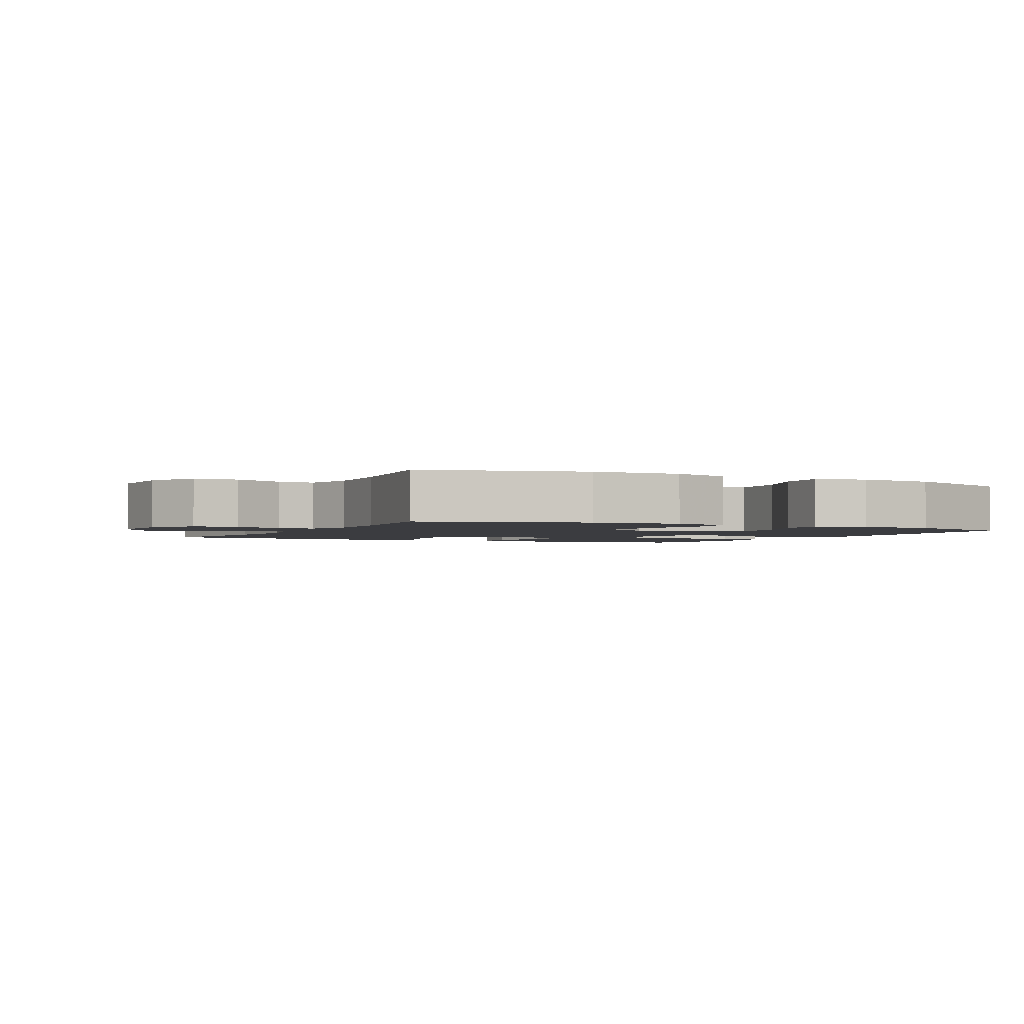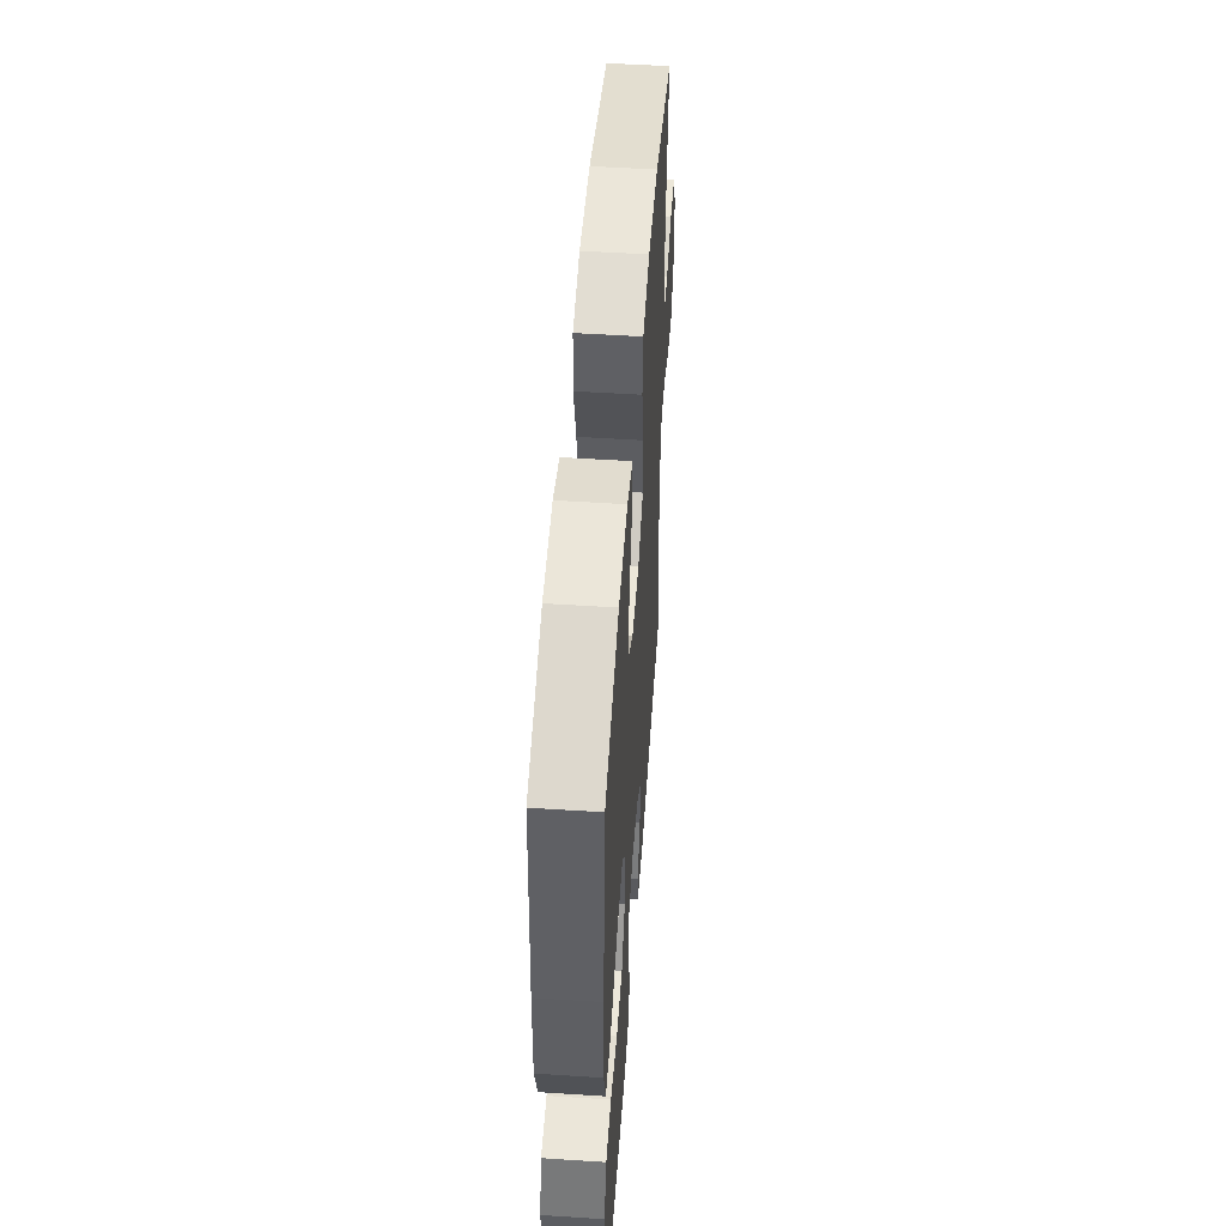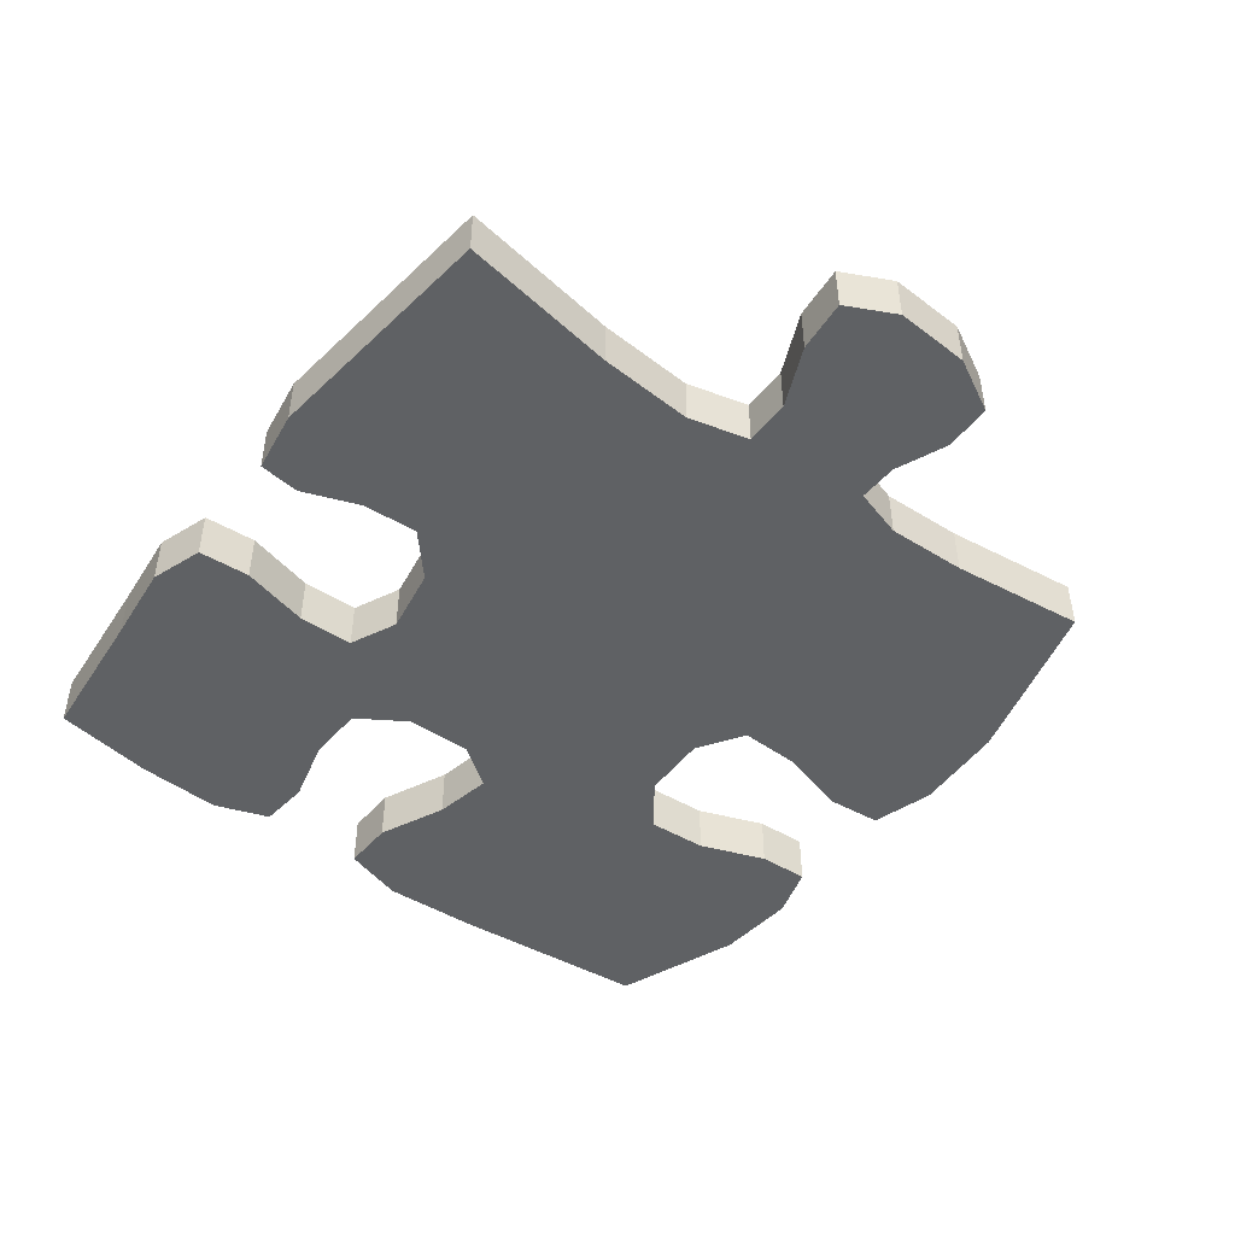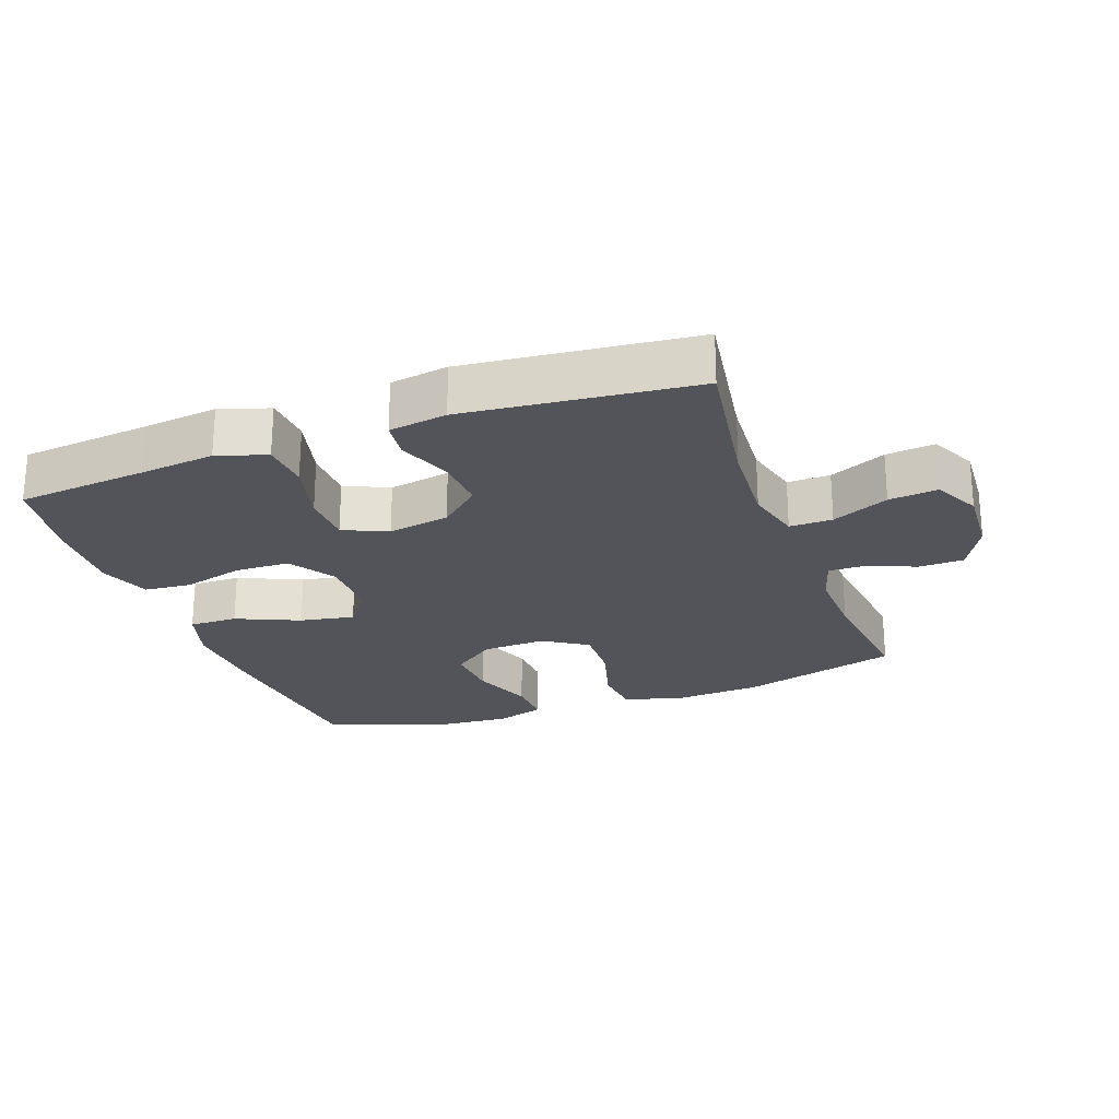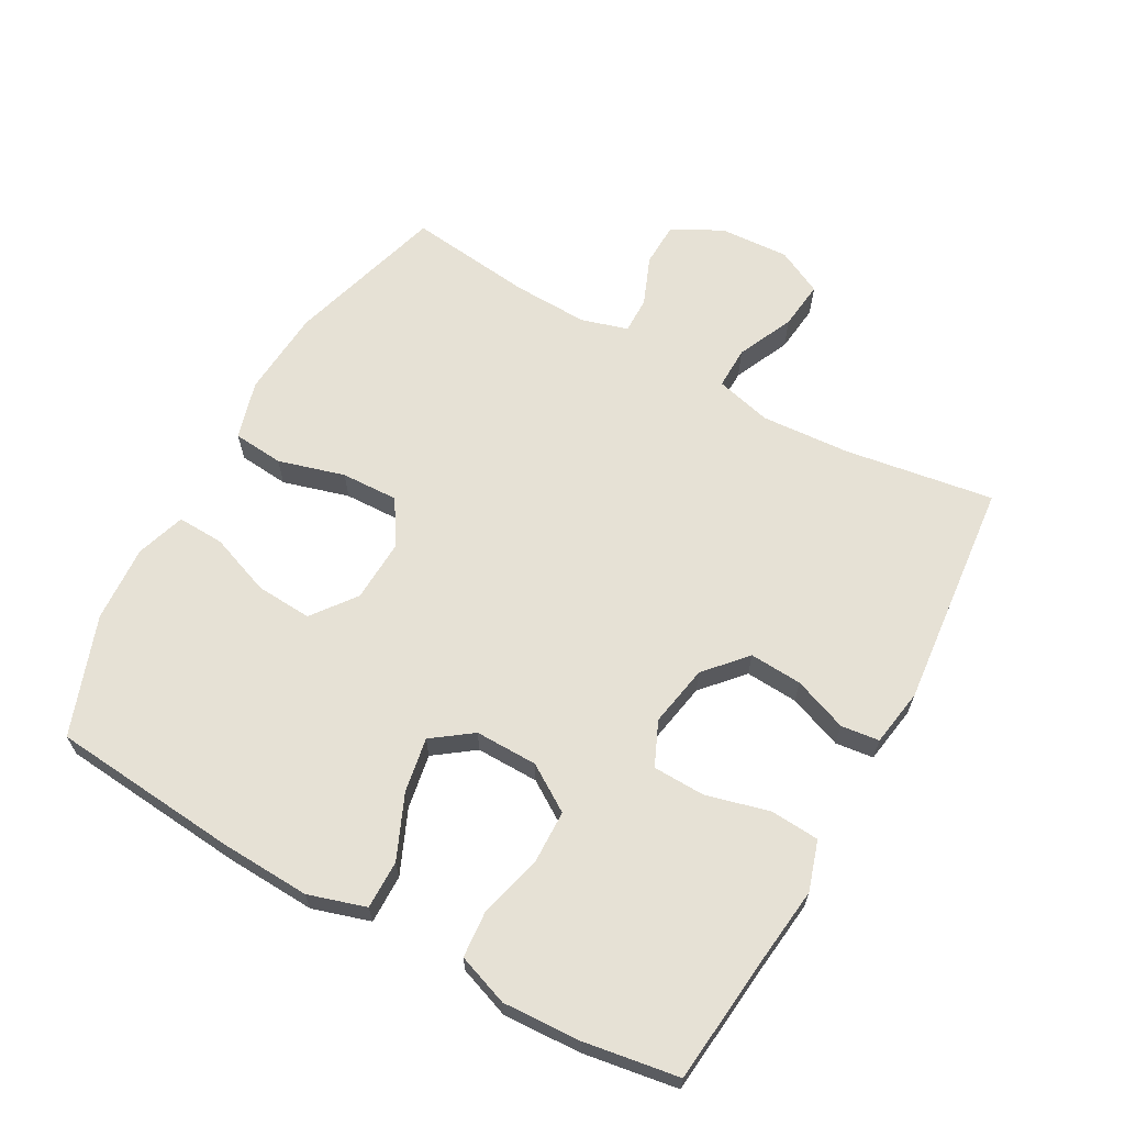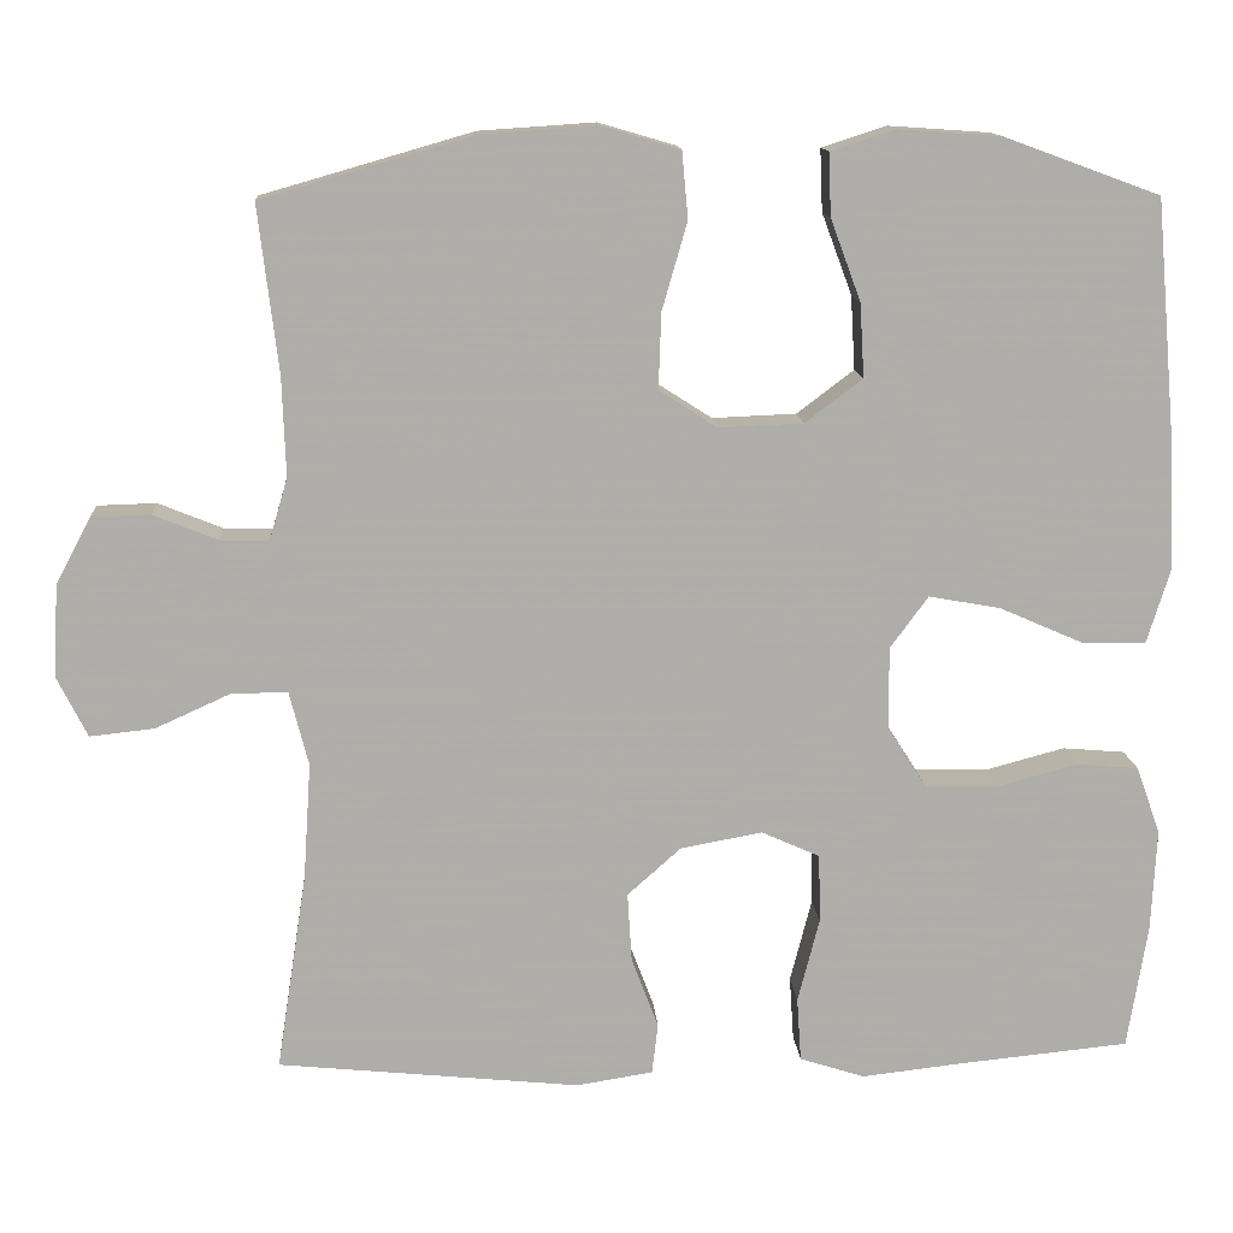
<metadata>
{"format":"obj","ext":"obj","renderer":"f3d","projection":"perspective","resolution":1024,"background":"white","views":[{"elev":-2.1,"azim":-26.9,"up":"+Y"},{"elev":51.6,"azim":94.0,"up":"+Z"},{"elev":-46.7,"azim":-127.4,"up":"+Y"},{"elev":-23.7,"azim":-160.1,"up":"+Y"},{"elev":64.5,"azim":119.2,"up":"+Y"},{"elev":12.9,"azim":-3.8,"up":"+Z"}]}
</metadata>
<code>
v 0.5 0.07 -0.5
v 0.301 0.07 -0.52
v 0.187 0.07 -0.533
v 0.112 0.07 -0.509
v 0.107 0.07 -0.435
v 0.132 0.07 -0.338
v 0.13 0.07 -0.259
v 0.063 0.07 -0.229
v -0.031 0.07 -0.246
v -0.093 0.07 -0.301
v -0.088 0.07 -0.381
v -0.057 0.07 -0.463
v -0.064 0.07 -0.521
v -0.152 0.07 -0.535
v -0.5 0.07 -0.5
v -0.465 0.07 -0.273
v -0.456 0.07 -0.138
v -0.478 0.07 -0.052
v -0.543 0.07 -0.053
v -0.629 0.07 -0.092
v -0.703 0.07 -0.1
v -0.738 0.07 -0.03
v -0.732 0.07 0.076
v -0.692 0.07 0.152
v -0.624 0.07 0.154
v -0.55 0.07 0.124
v -0.494 0.07 0.123
v -0.473 0.07 0.194
v -0.477 0.07 0.308
v -0.5 0.07 0.5
v -0.257 0.07 0.57
v -0.123 0.07 0.579
v -0.034 0.07 0.553
v -0.027 0.07 0.476
v -0.056 0.07 0.375
v -0.059 0.07 0.288
v 0.008 0.07 0.245
v 0.105 0.07 0.249
v 0.171 0.07 0.299
v 0.166 0.07 0.384
v 0.131 0.07 0.478
v 0.128 0.07 0.55
v 0.203 0.07 0.574
v 0.32 0.07 0.566
v 0.5 0.07 0.5
v 0.525 0.07 0.214
v 0.531 0.07 0.077
v 0.504 0.07 -0.01
v 0.43 0.07 -0.009
v 0.334 0.07 0.033
v 0.251 0.07 0.048
v 0.207 0.07 -0.012
v 0.208 0.07 -0.107
v 0.253 0.07 -0.177
v 0.336 0.07 -0.179
v 0.429 0.07 -0.154
v 0.501 0.07 -0.16
v 0.529 0.07 -0.238
v 0.523 0.07 -0.357
v 0.5 0 -0.5
v 0.301 0 -0.52
v 0.187 0 -0.533
v 0.112 0 -0.509
v 0.107 0 -0.435
v 0.132 0 -0.338
v 0.13 0 -0.259
v 0.063 0 -0.229
v -0.031 0 -0.246
v -0.093 0 -0.301
v -0.088 0 -0.381
v -0.057 0 -0.463
v -0.064 0 -0.521
v -0.152 0 -0.535
v -0.5 0 -0.5
v -0.465 0 -0.273
v -0.456 0 -0.138
v -0.478 0 -0.052
v -0.543 0 -0.053
v -0.629 0 -0.092
v -0.703 0 -0.1
v -0.738 0 -0.03
v -0.732 0 0.076
v -0.692 0 0.152
v -0.624 0 0.154
v -0.55 0 0.124
v -0.494 0 0.123
v -0.473 0 0.194
v -0.477 0 0.308
v -0.5 0 0.5
v -0.257 0 0.57
v -0.123 0 0.579
v -0.034 0 0.553
v -0.027 0 0.476
v -0.056 0 0.375
v -0.059 0 0.288
v 0.008 0 0.245
v 0.105 0 0.249
v 0.171 0 0.299
v 0.166 0 0.384
v 0.131 0 0.478
v 0.128 0 0.55
v 0.203 0 0.574
v 0.32 0 0.566
v 0.5 0 0.5
v 0.525 0 0.214
v 0.531 0 0.077
v 0.504 0 -0.01
v 0.43 0 -0.009
v 0.334 0 0.033
v 0.251 0 0.048
v 0.207 0 -0.012
v 0.208 0 -0.107
v 0.253 0 -0.177
v 0.336 0 -0.179
v 0.429 0 -0.154
v 0.501 0 -0.16
v 0.529 0 -0.238
v 0.523 0 -0.357
f 59 1 2
f 58 59 2
f 57 58 2
f 56 57 2
f 55 56 2
f 4 5 6
f 3 4 6
f 2 3 6
f 55 2 6
f 54 55 6
f 53 54 6 7
f 52 53 7 8
f 48 49 50
f 47 48 50
f 46 47 50
f 45 46 50
f 44 45 50
f 43 44 50
f 42 43 50
f 41 42 50
f 40 41 50
f 39 40 50 51
f 38 39 51 52
f 33 34 35
f 32 33 35
f 31 32 35
f 30 31 35
f 29 30 35
f 28 29 35 36
f 27 28 36 37
f 24 25 26
f 23 24 26
f 22 23 26
f 21 22 26
f 20 21 26
f 19 20 26
f 18 19 26 27
f 52 8 9
f 38 52 9
f 37 38 9
f 27 37 9
f 18 27 9
f 17 18 9
f 14 15 16
f 13 14 16
f 12 13 16
f 11 12 16
f 17 9 10
f 10 11 16 17
f 61 60 118
f 61 118 117
f 61 117 116
f 61 116 115
f 61 115 114
f 65 64 63
f 65 63 62
f 65 62 61
f 65 61 114
f 65 114 113
f 66 65 113 112
f 67 66 112 111
f 109 108 107
f 109 107 106
f 109 106 105
f 109 105 104
f 109 104 103
f 109 103 102
f 109 102 101
f 109 101 100
f 109 100 99
f 110 109 99 98
f 111 110 98 97
f 94 93 92
f 94 92 91
f 94 91 90
f 94 90 89
f 94 89 88
f 95 94 88 87
f 96 95 87 86
f 85 84 83
f 85 83 82
f 85 82 81
f 85 81 80
f 85 80 79
f 85 79 78
f 86 85 78 77
f 68 67 111
f 68 111 97
f 68 97 96
f 68 96 86
f 68 86 77
f 68 77 76
f 75 74 73
f 75 73 72
f 75 72 71
f 75 71 70
f 69 68 76
f 76 75 70 69
f 1 60 61 2
f 2 61 62 3
f 3 62 63 4
f 4 63 64 5
f 5 64 65 6
f 6 65 66 7
f 7 66 67 8
f 8 67 68 9
f 9 68 69 10
f 10 69 70 11
f 11 70 71 12
f 12 71 72 13
f 13 72 73 14
f 14 73 74 15
f 15 74 75 16
f 16 75 76 17
f 17 76 77 18
f 18 77 78 19
f 19 78 79 20
f 20 79 80 21
f 21 80 81 22
f 22 81 82 23
f 23 82 83 24
f 24 83 84 25
f 25 84 85 26
f 26 85 86 27
f 27 86 87 28
f 28 87 88 29
f 29 88 89 30
f 30 89 90 31
f 31 90 91 32
f 32 91 92 33
f 33 92 93 34
f 34 93 94 35
f 35 94 95 36
f 36 95 96 37
f 37 96 97 38
f 38 97 98 39
f 39 98 99 40
f 40 99 100 41
f 41 100 101 42
f 42 101 102 43
f 43 102 103 44
f 44 103 104 45
f 45 104 105 46
f 46 105 106 47
f 47 106 107 48
f 48 107 108 49
f 49 108 109 50
f 50 109 110 51
f 51 110 111 52
f 52 111 112 53
f 53 112 113 54
f 54 113 114 55
f 55 114 115 56
f 56 115 116 57
f 57 116 117 58
f 58 117 118 59
f 59 118 60 1

</code>
